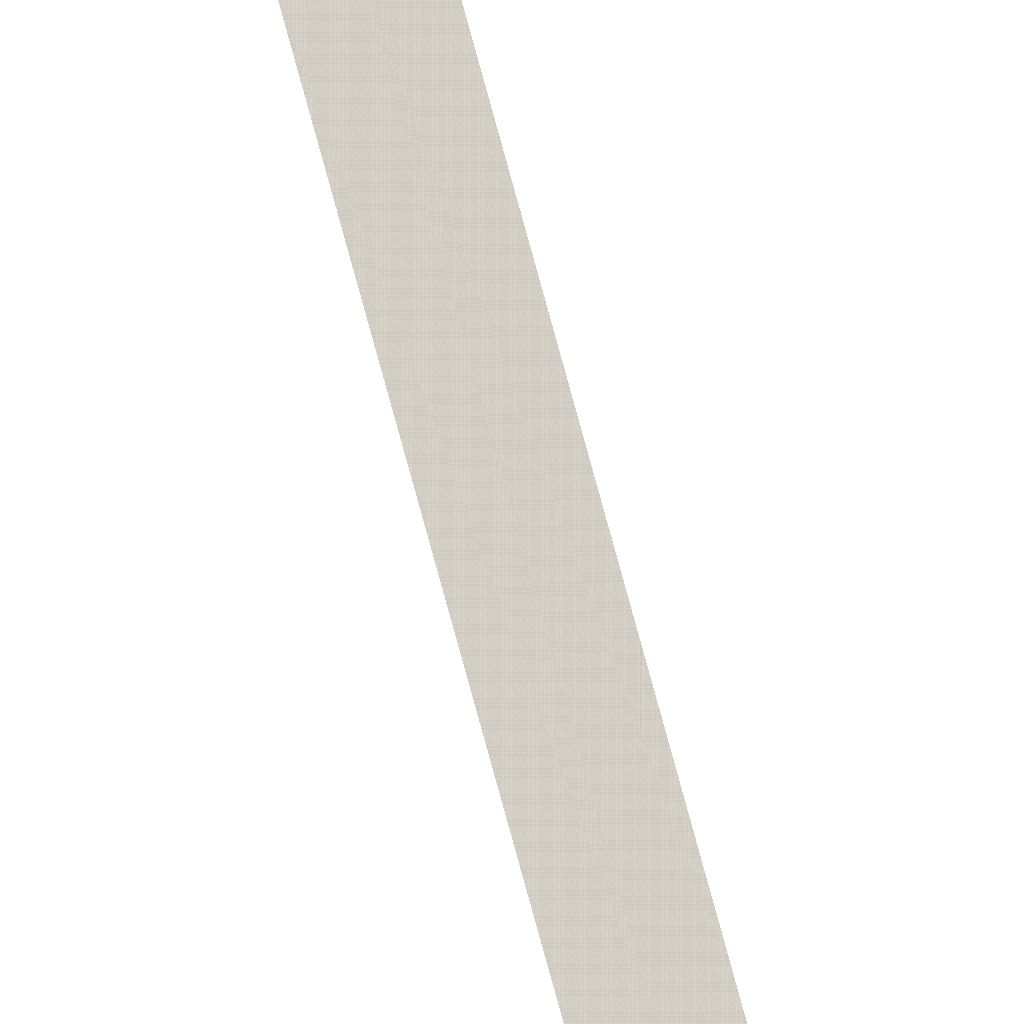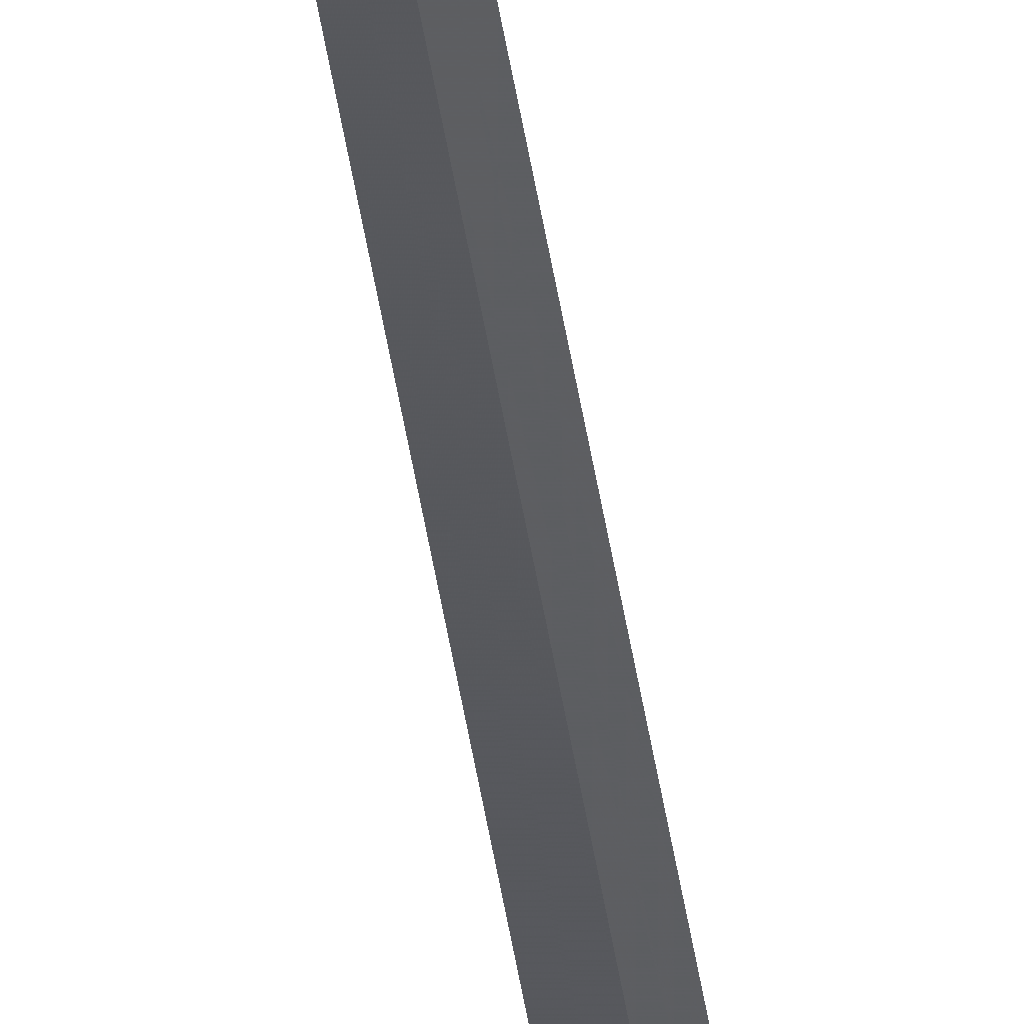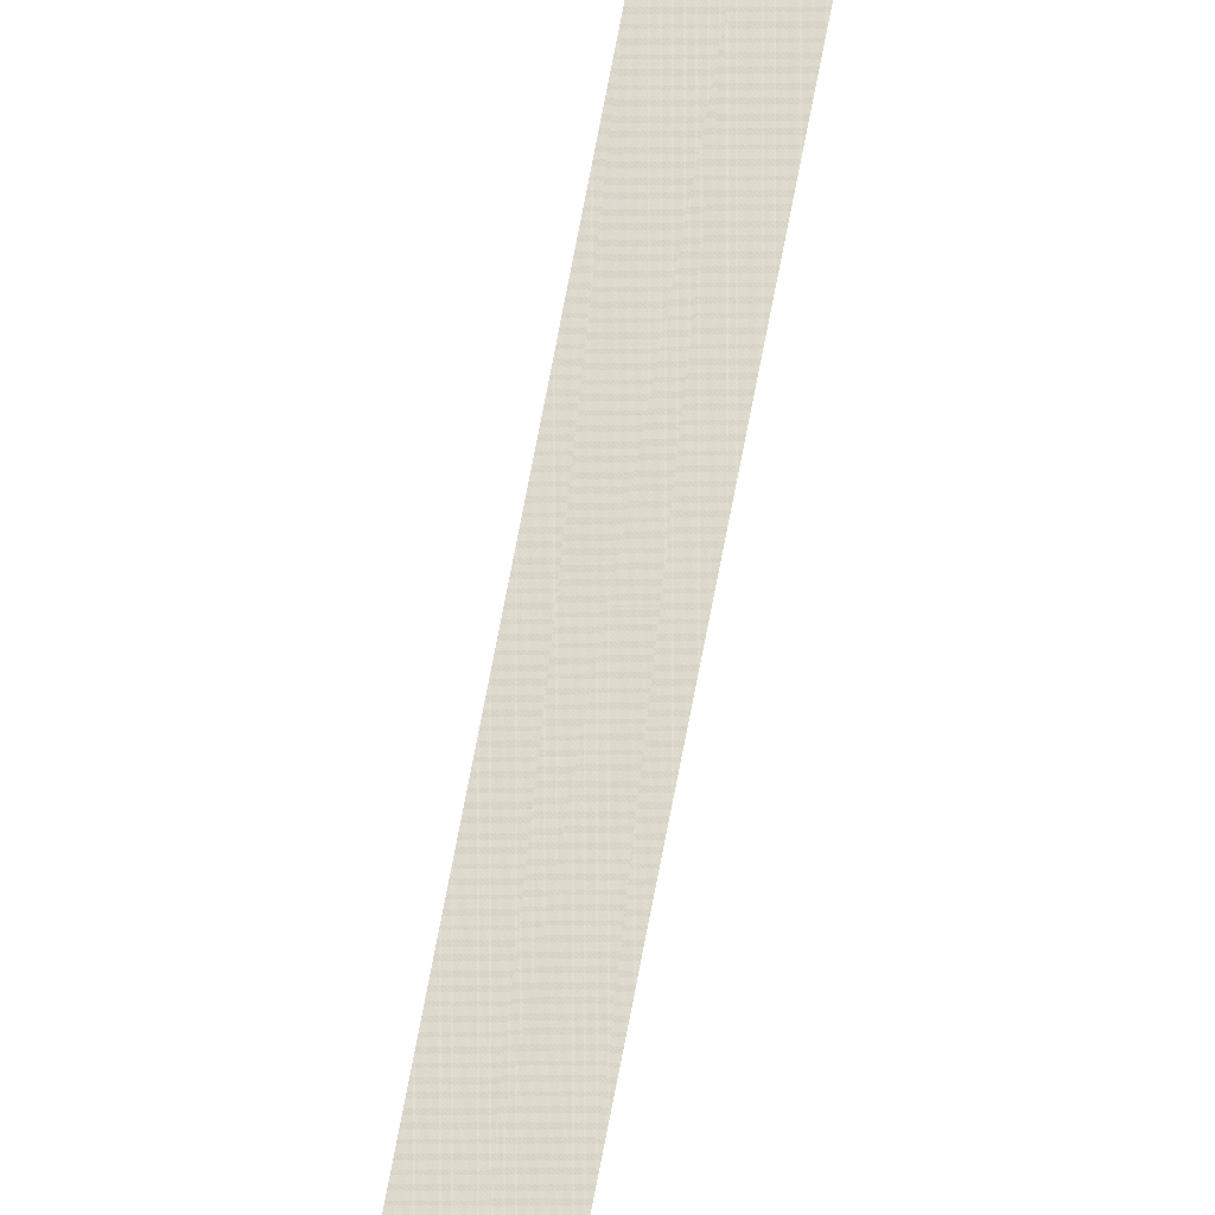
<metadata>
{"format":"obj","ext":"obj","renderer":"f3d","projection":"perspective","resolution":1024,"background":"white","views":[{"elev":73.7,"azim":-15.0,"up":"+Z"},{"elev":-29.3,"azim":5.8,"up":"+Z"},{"elev":69.4,"azim":10.6,"up":"+Z"}]}
</metadata>
<code>
v 3.716 0.06597 -0.7996
v 3.716 0.06597 -0.7996
v 3.716 0.06597 -0.7996
v 3.716 -0.1498 -0.7996
v 3.716 -0.1498 -0.7996
v 3.716 -0.1498 -0.7996
v 3.716 -0.1498 -0.7996
v 3.716 -0.1498 -0.7996
v 3.716 0.06597 -0.7996
v 3.716 0.06597 -0.7996
v 3.716 -0.1498 -0.7996
v 3.716 -0.1498 -0.7996
v 3.716 0.06597 -0.7996
v 3.716 0.06597 -0.7996
v 3.716 -0.1498 -0.7996
v 3.716 -0.1498 -0.7996
v 3.716 0.06597 -0.7996
v 3.716 0.06597 -0.7996
f 1 2 3
f 4 5 6
f 7 8 9
f 7 9 10
f 11 12 13
f 11 13 14
f 15 16 17
f 15 17 18

</code>
